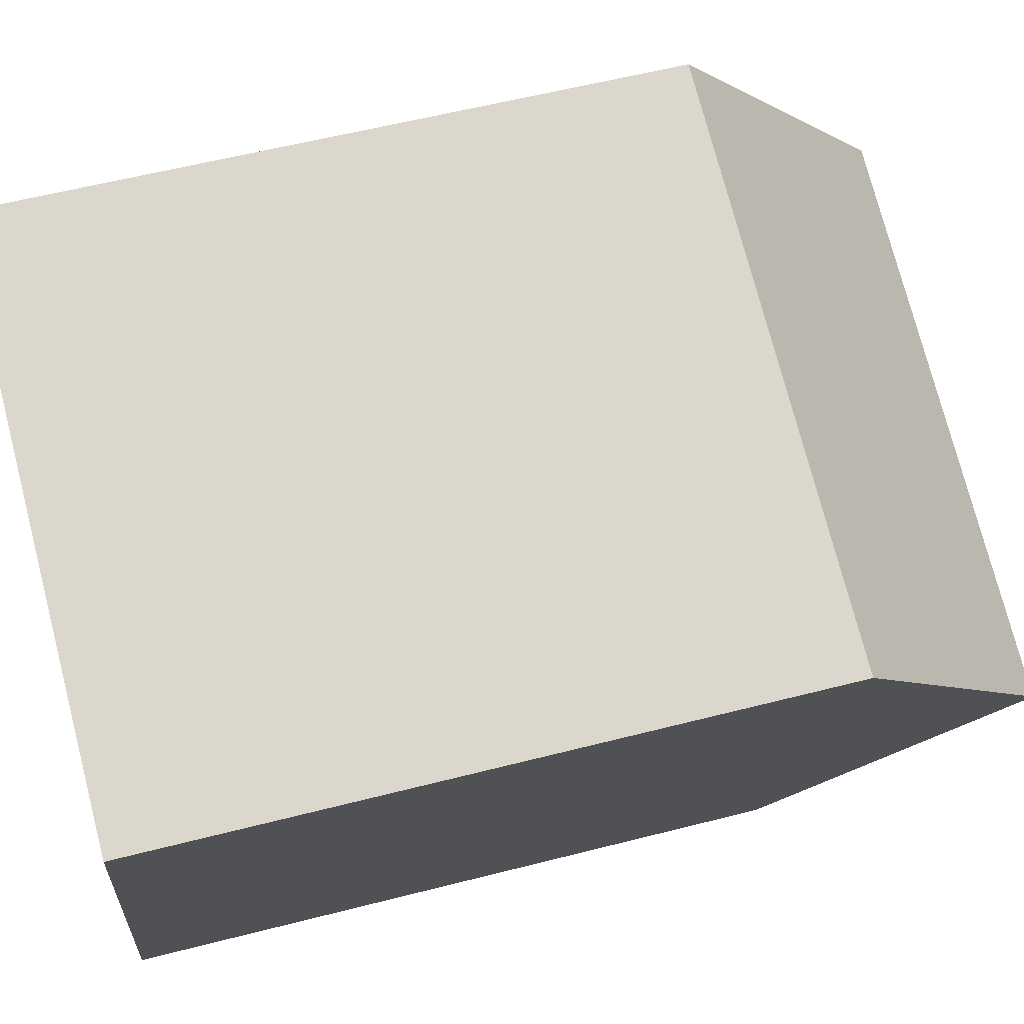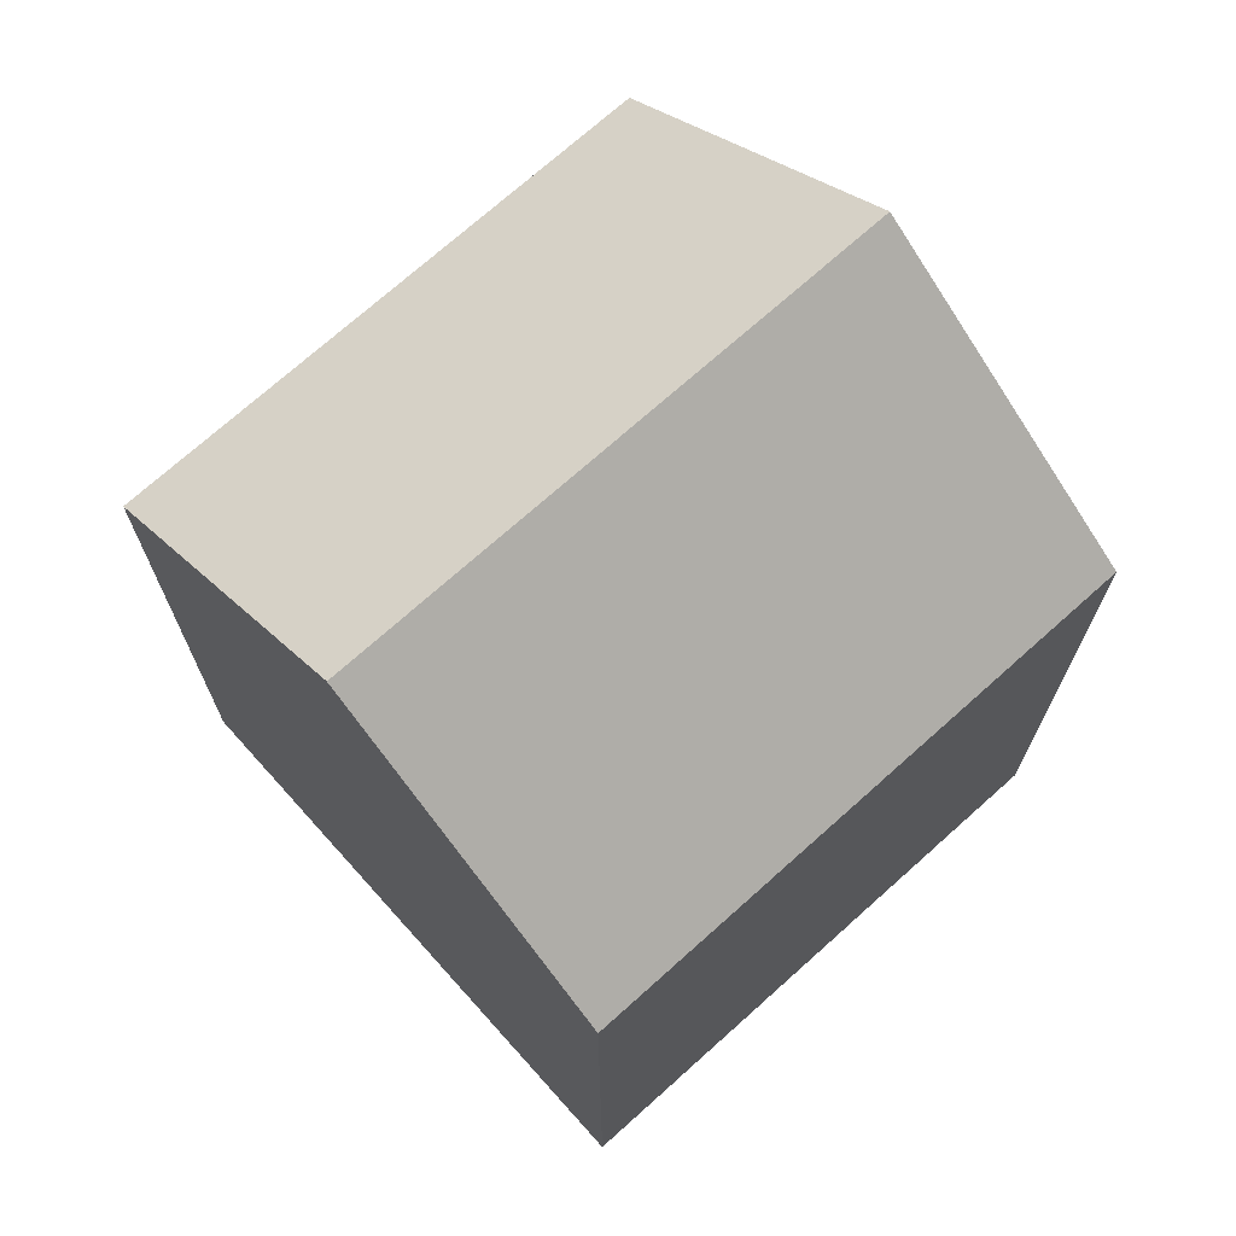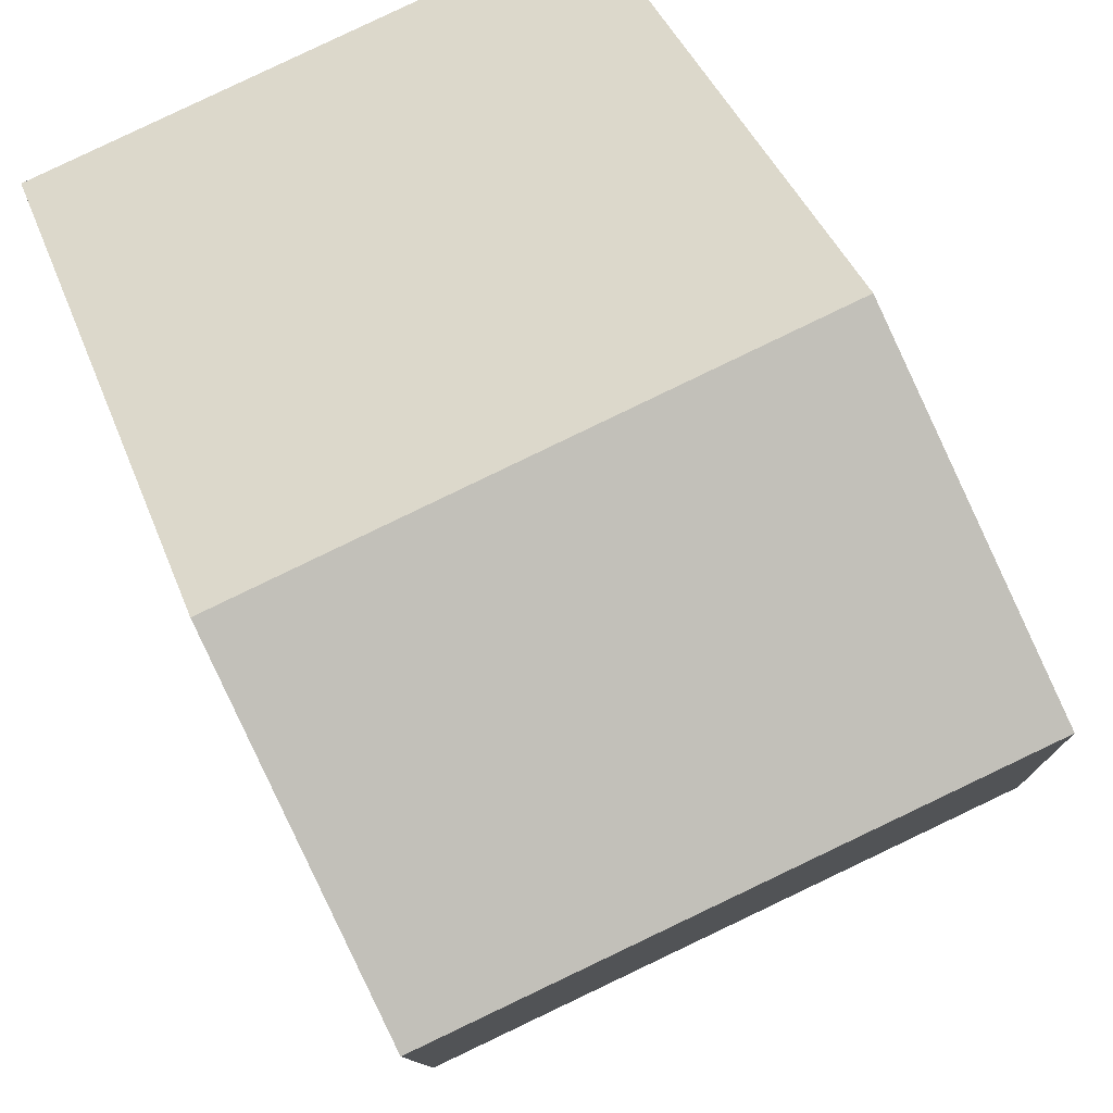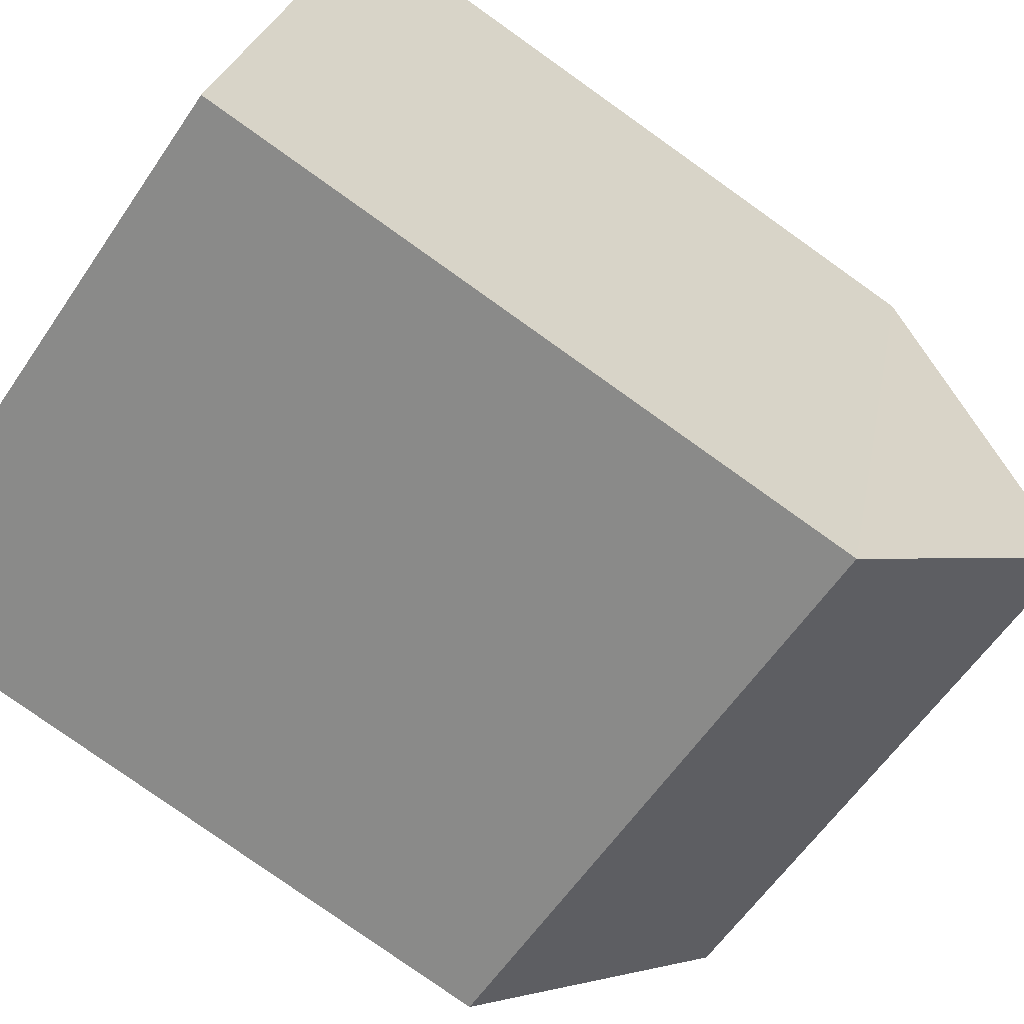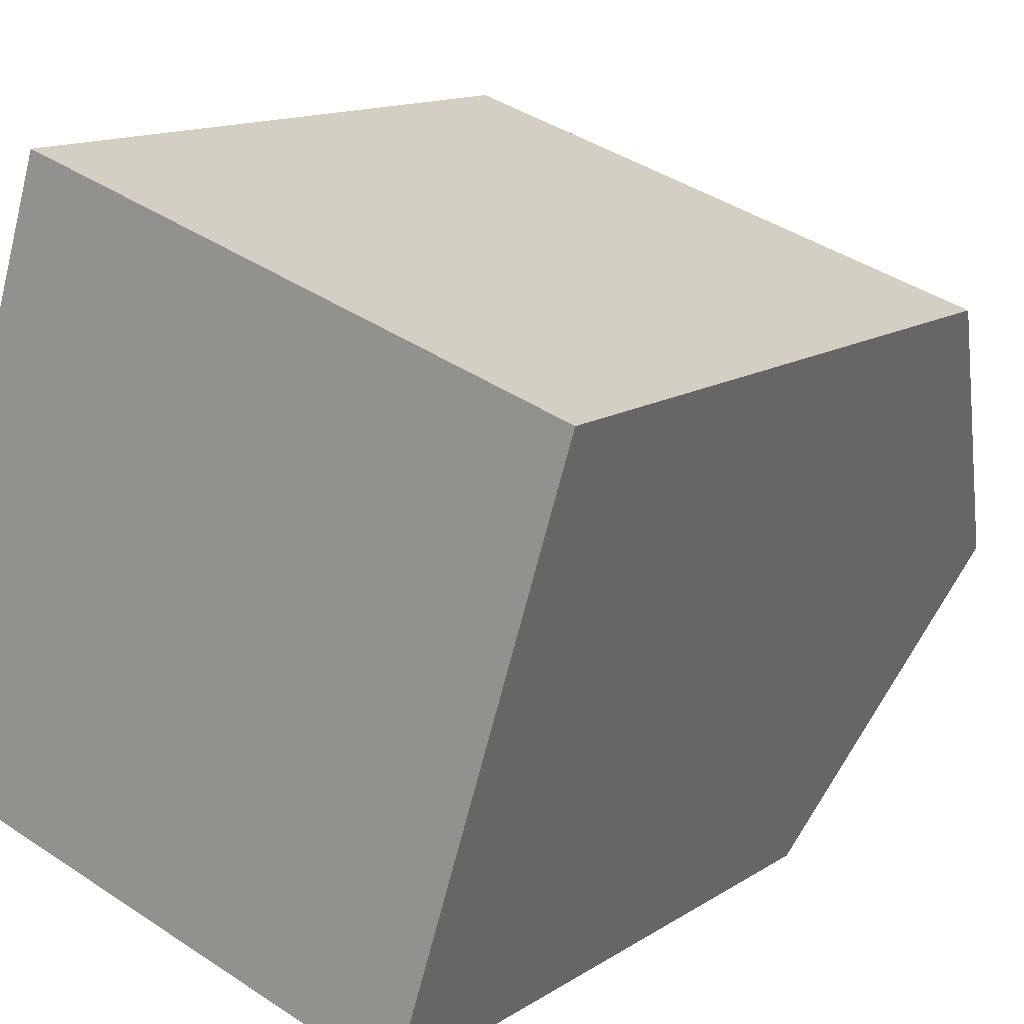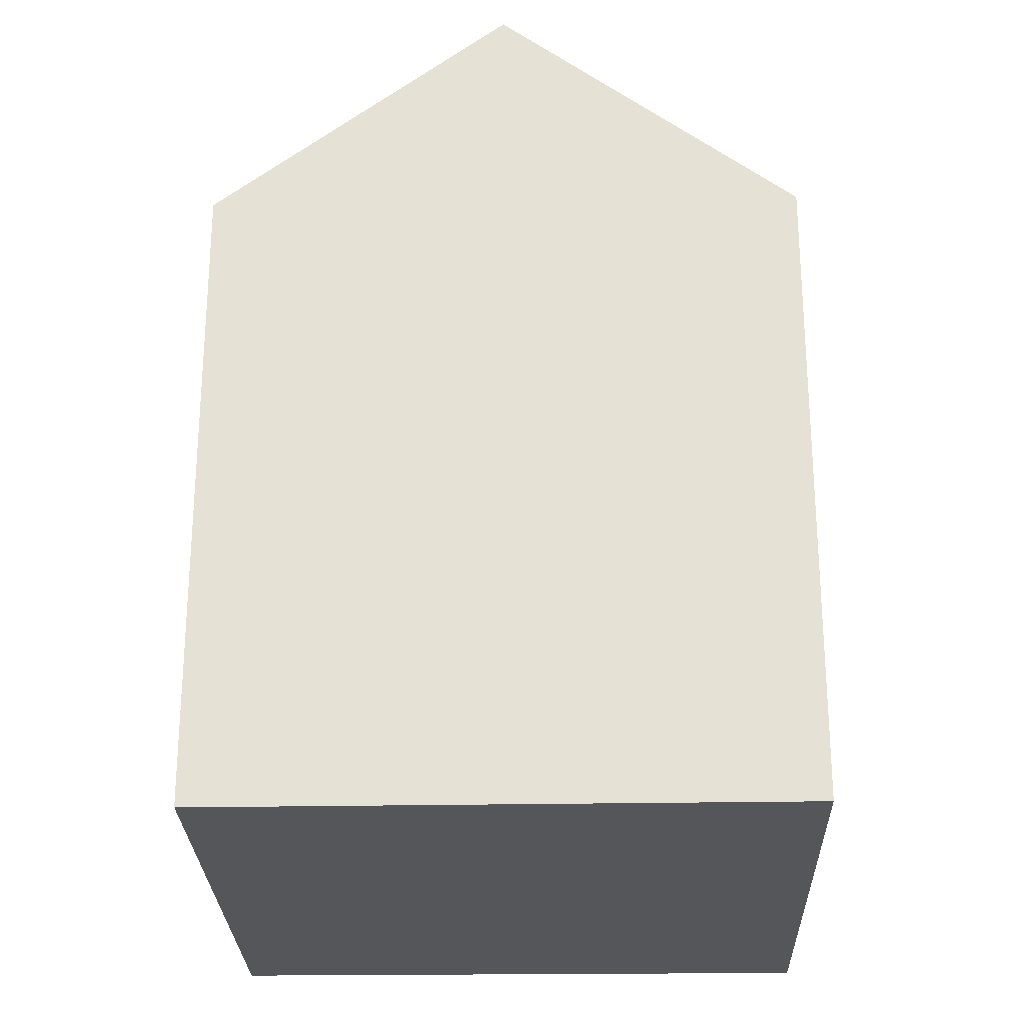
<metadata>
{"format":"obj","ext":"obj","renderer":"f3d","projection":"perspective","resolution":1024,"background":"white","views":[{"elev":56.7,"azim":74.9,"up":"+Z"},{"elev":71.8,"azim":155.2,"up":"+Y"},{"elev":38.9,"azim":160.9,"up":"+Z"},{"elev":-79.3,"azim":54.6,"up":"+Z"},{"elev":13.4,"azim":35.2,"up":"+Z"},{"elev":-26.1,"azim":108.8,"up":"+Y"}]}
</metadata>
<code>
v  8.543 11.62 1.546
v  2.428 8.62 7.607
v  9.711 8.647 5.333
v  1.212 11.62 3.798
v  7.367 8.629 -2.263
v  4.728 8.629 -1.452
v  0 8.629 5.284e-16
v  7.367 1.386e-16 -2.263
v  0 0 0
v  4.728 8.891e-17 -1.452
v  2.428 -4.658e-16 7.607
v  1.212 -2.326e-16 3.798
v  9.711 -3.266e-16 5.333
v  8.543 -9.467e-17 1.546
g defaultobject
f 1 2 3
f 2 1 4
f 5 4 1
f 4 5 6
f 4 6 7
f 8 6 5
f 6 8 7
f 7 8 9
f 9 8 10
f 7 2 4
f 2 7 9
f 2 9 11
f 11 9 12
f 2 13 3
f 13 2 11
f 3 5 1
f 5 3 8
f 8 3 14
f 14 3 13
f 10 12 9
f 12 10 8
f 12 8 11
f 11 8 14
f 11 14 13

</code>
